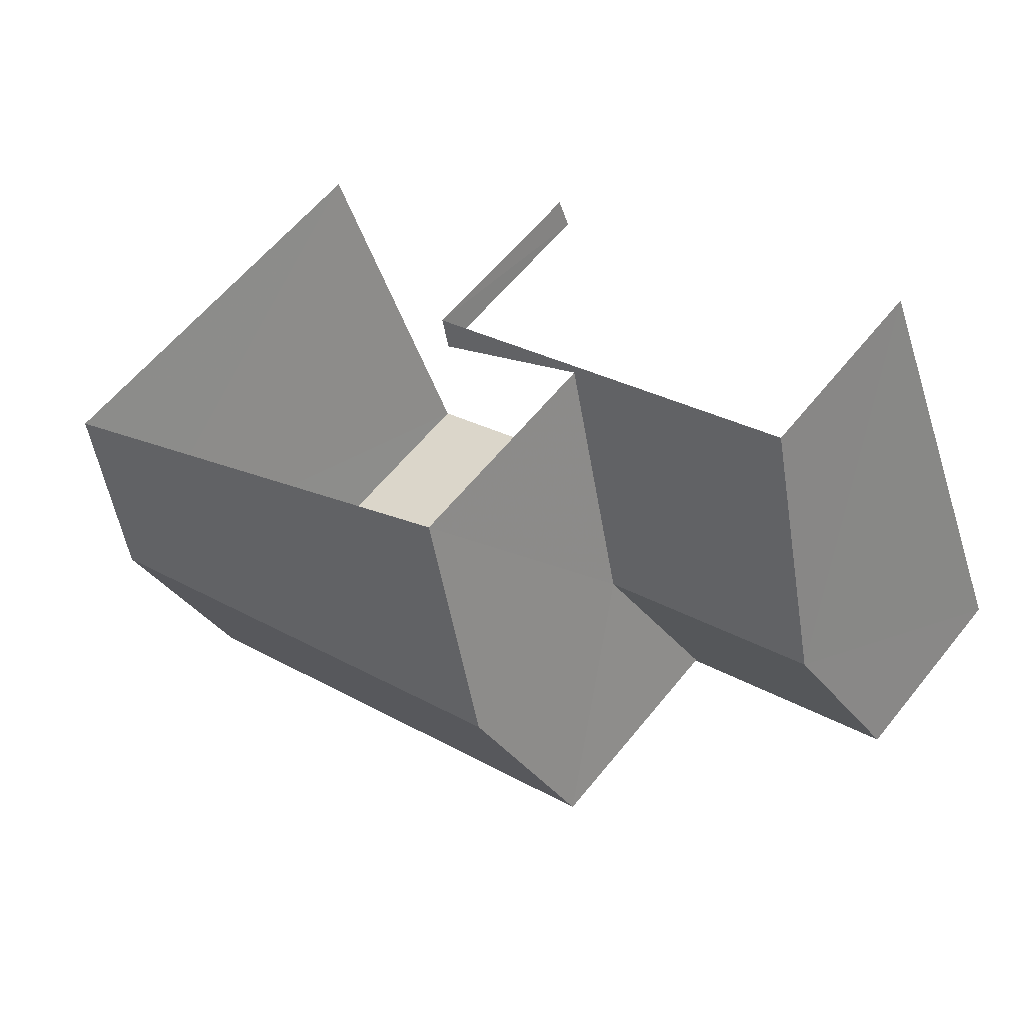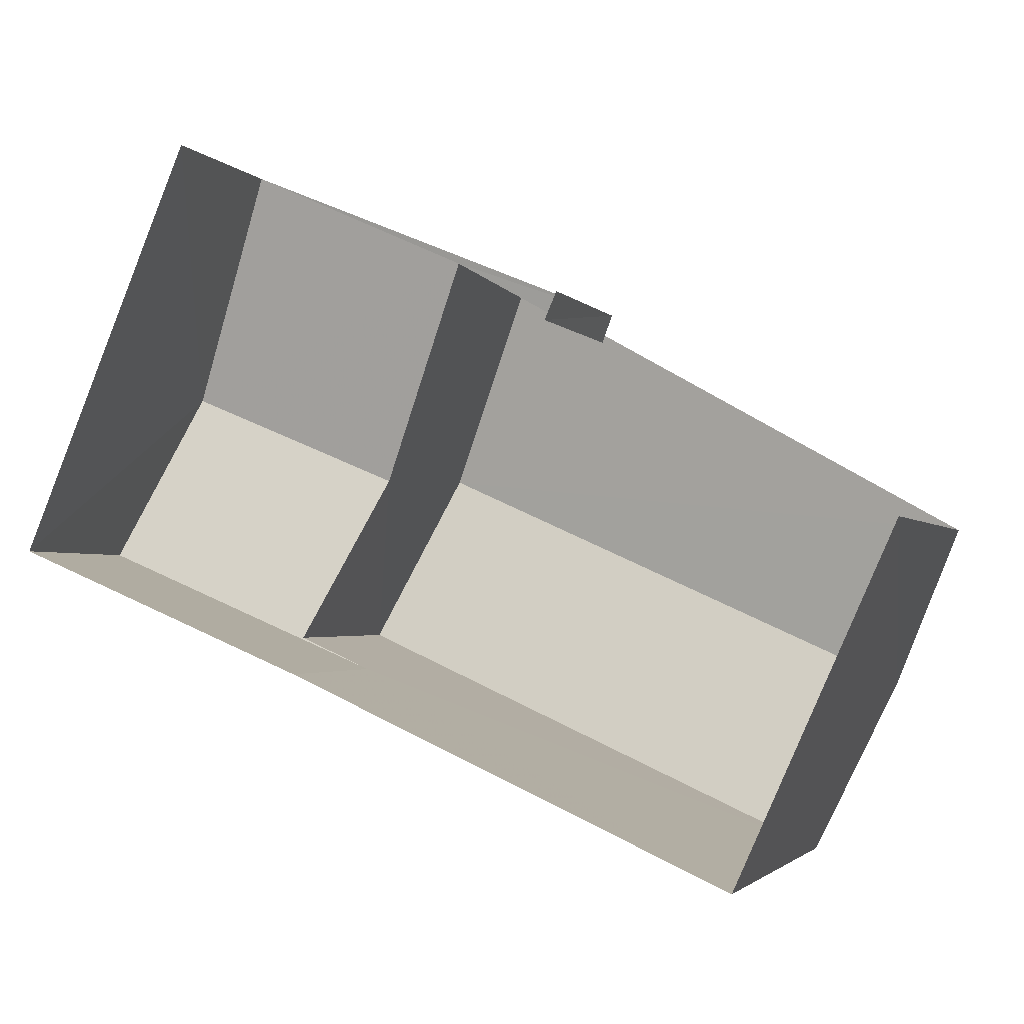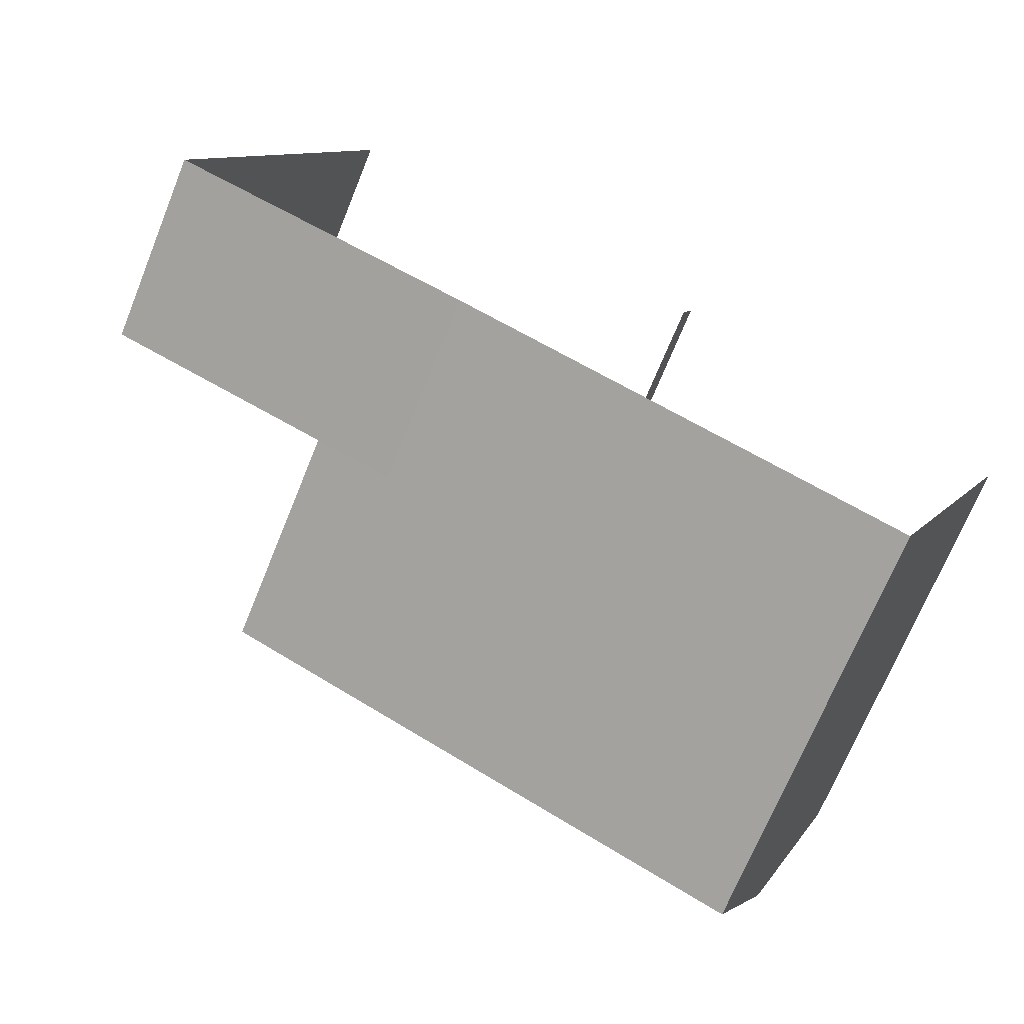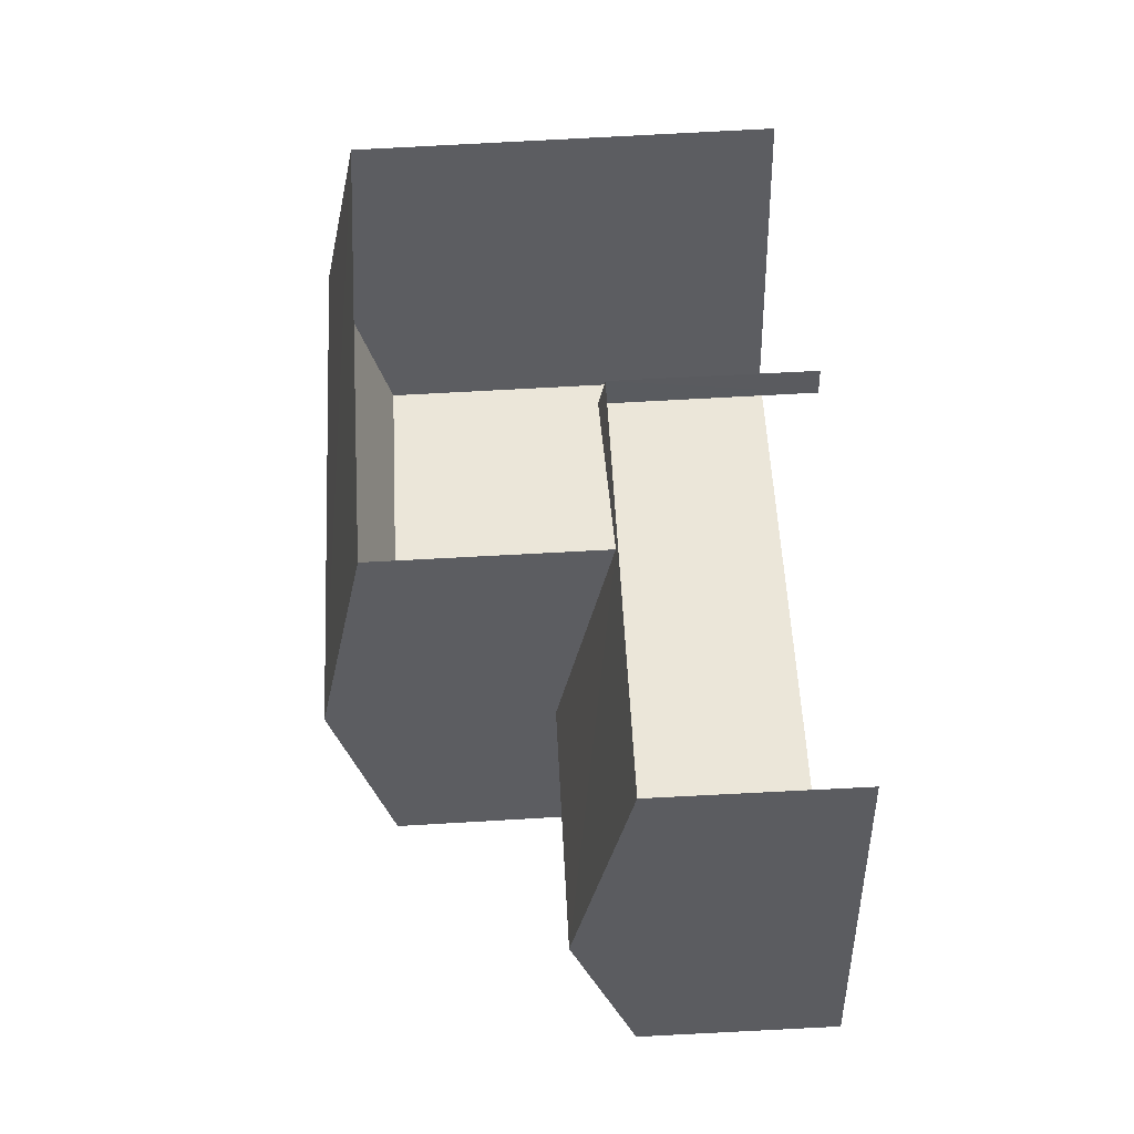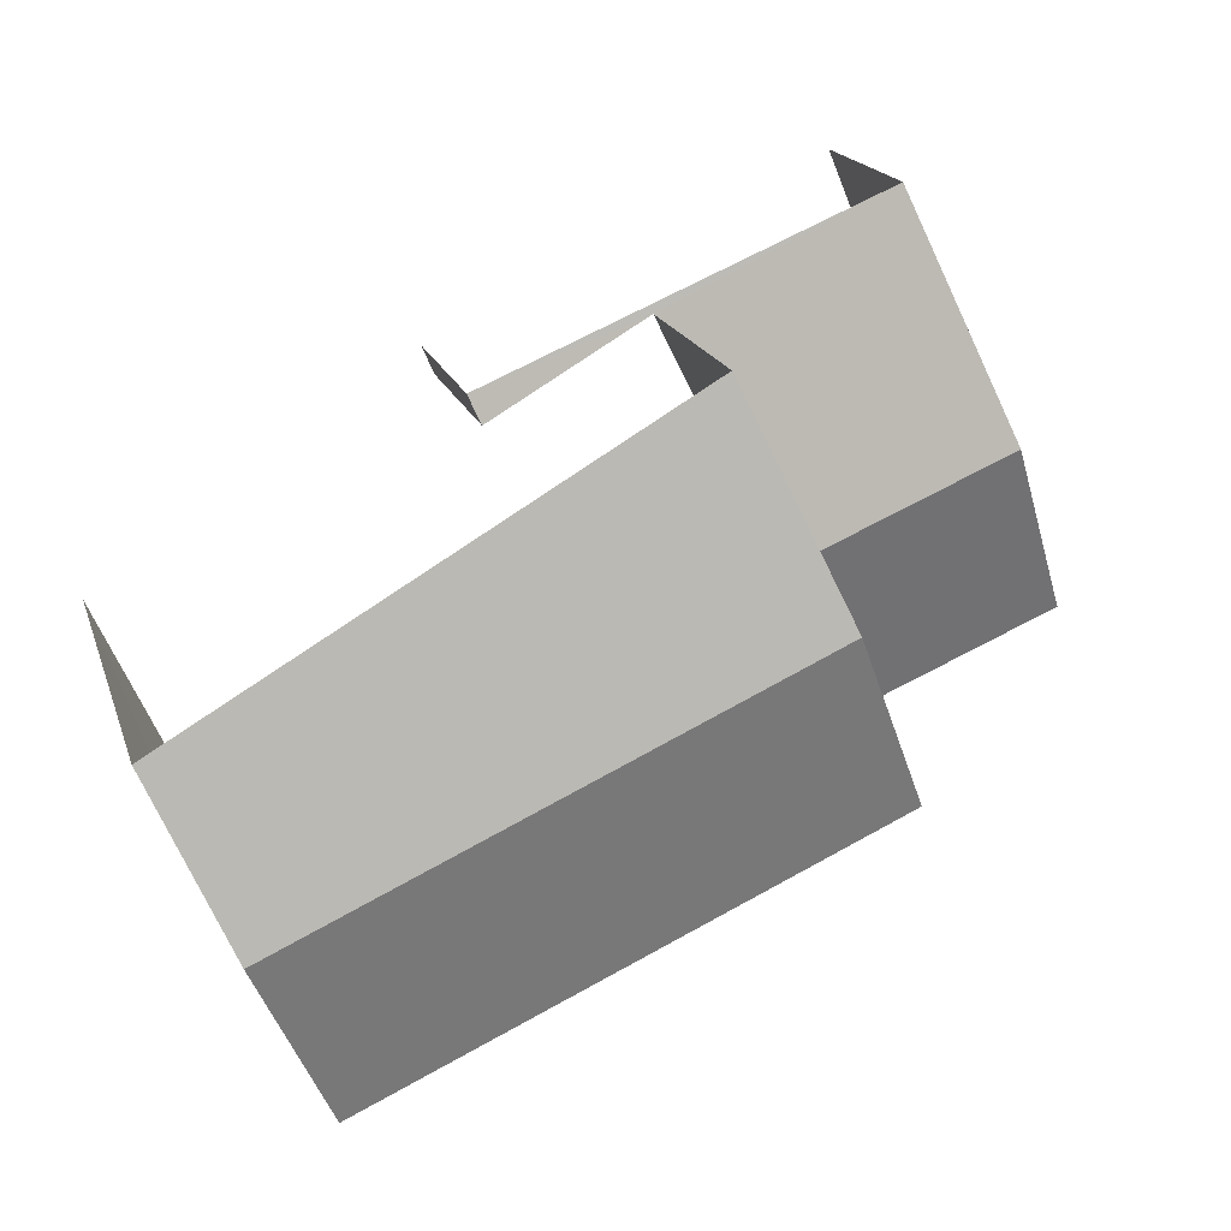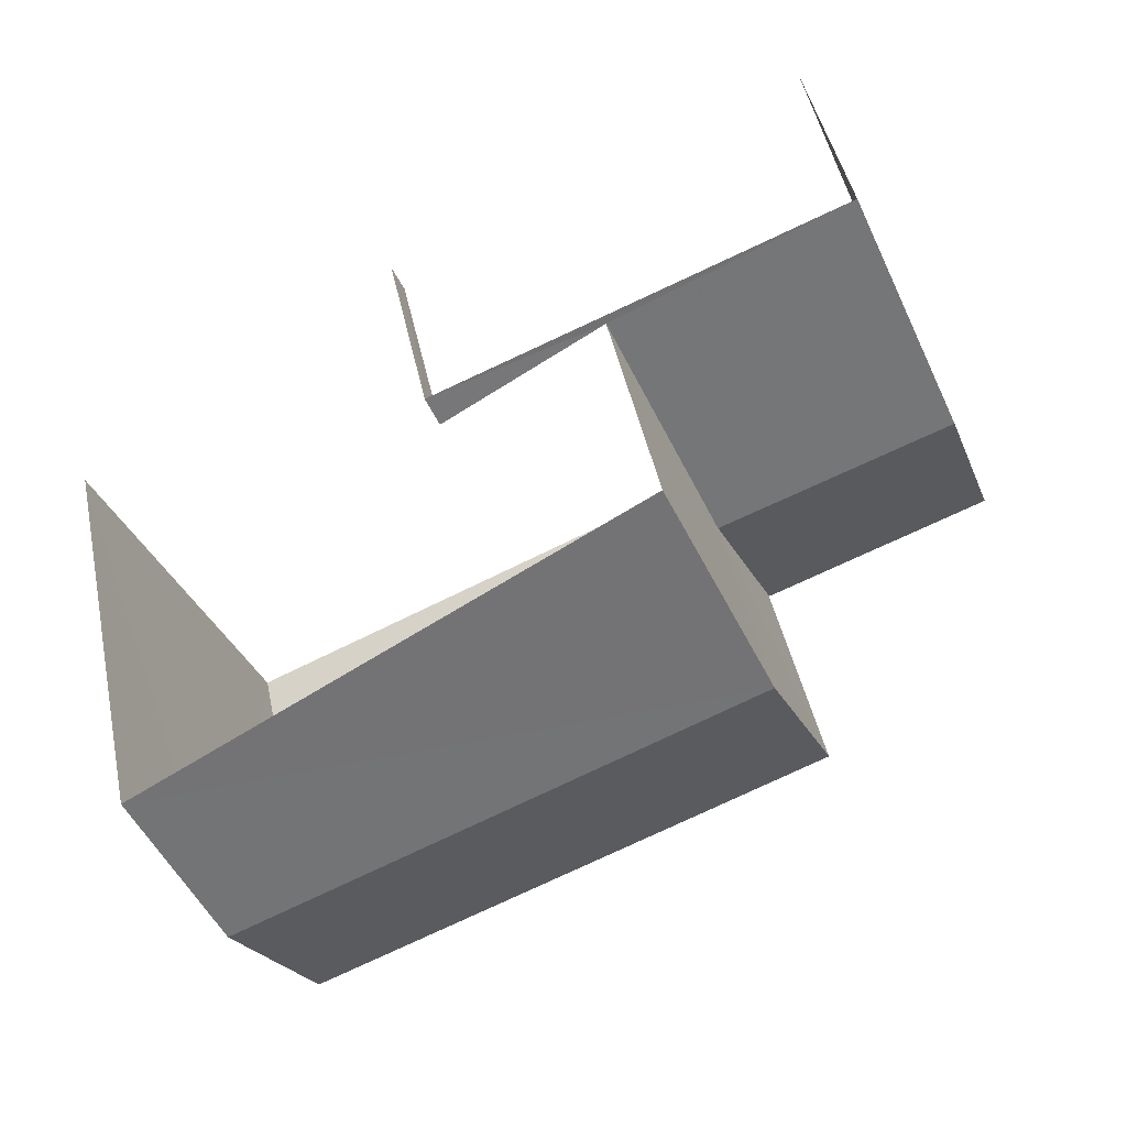
<metadata>
{"format":"obj","ext":"obj","renderer":"f3d","projection":"perspective","resolution":1024,"background":"white","views":[{"elev":59.4,"azim":38.4,"up":"+Y"},{"elev":-2.3,"azim":-161.6,"up":"+Y"},{"elev":-70.6,"azim":157.7,"up":"+Y"},{"elev":77.3,"azim":86.9,"up":"+Y"},{"elev":18.6,"azim":-15.6,"up":"+Y"},{"elev":45.8,"azim":-11.9,"up":"+Y"}]}
</metadata>
<code>
v -2.253e+05 -1.278e+05 13.05
v -2.253e+05 -1.278e+05 13.05
v -2.253e+05 -1.278e+05 13.05
v -2.253e+05 -1.278e+05 13.05
v -2.253e+05 -1.278e+05 13.05
v -2.253e+05 -1.278e+05 13.05
v -2.253e+05 -1.278e+05 13.05
v -2.253e+05 -1.278e+05 19.5
v -2.253e+05 -1.278e+05 20.11
v -2.253e+05 -1.278e+05 20.11
v -2.253e+05 -1.278e+05 19.32
v -2.253e+05 -1.278e+05 15.97
v -2.253e+05 -1.278e+05 16.86
v -2.253e+05 -1.278e+05 16.86
v -2.253e+05 -1.278e+05 15.96
v -2.253e+05 -1.278e+05 15.96
v -2.253e+05 -1.278e+05 15.99
v -2.253e+05 -1.278e+05 15.96
v -2.253e+05 -1.278e+05 15.96
v -2.253e+05 -1.278e+05 16.07
v -2.253e+05 -1.278e+05 19.3
v -2.253e+05 -1.278e+05 19.3
f 1 2 3
f 4 3 5
f 5 2 6
f 5 6 7
f 3 2 5
f 18 3 4
f 19 18 4
f 5 7 20
f 7 8 20
f 20 11 17
f 20 8 11
f 8 9 10
f 11 8 10
f 12 13 14
f 15 16 12
f 12 16 13
f 14 13 17
f 13 18 17
f 17 19 20
f 18 19 17
f 9 21 10
f 9 22 21
f 21 12 14
f 21 14 10
f 14 11 10
f 14 17 11
f 6 15 22
f 22 15 21
f 6 2 15
f 21 15 12
f 8 7 9
f 7 6 9
f 6 22 9
f 5 19 4
f 5 20 19
f 15 1 16
f 15 2 1
f 16 1 13
f 1 3 13
f 3 18 13

</code>
